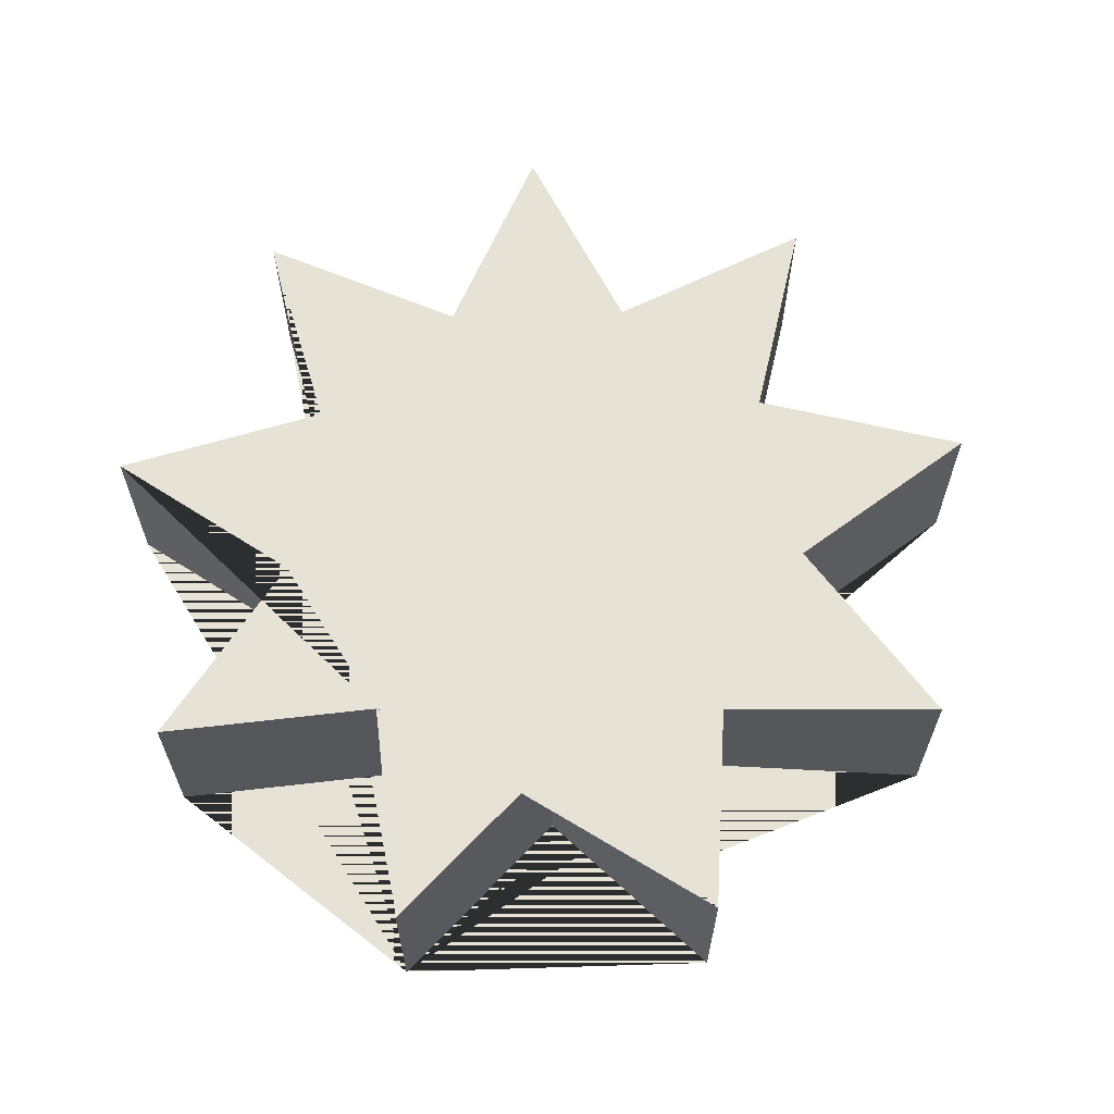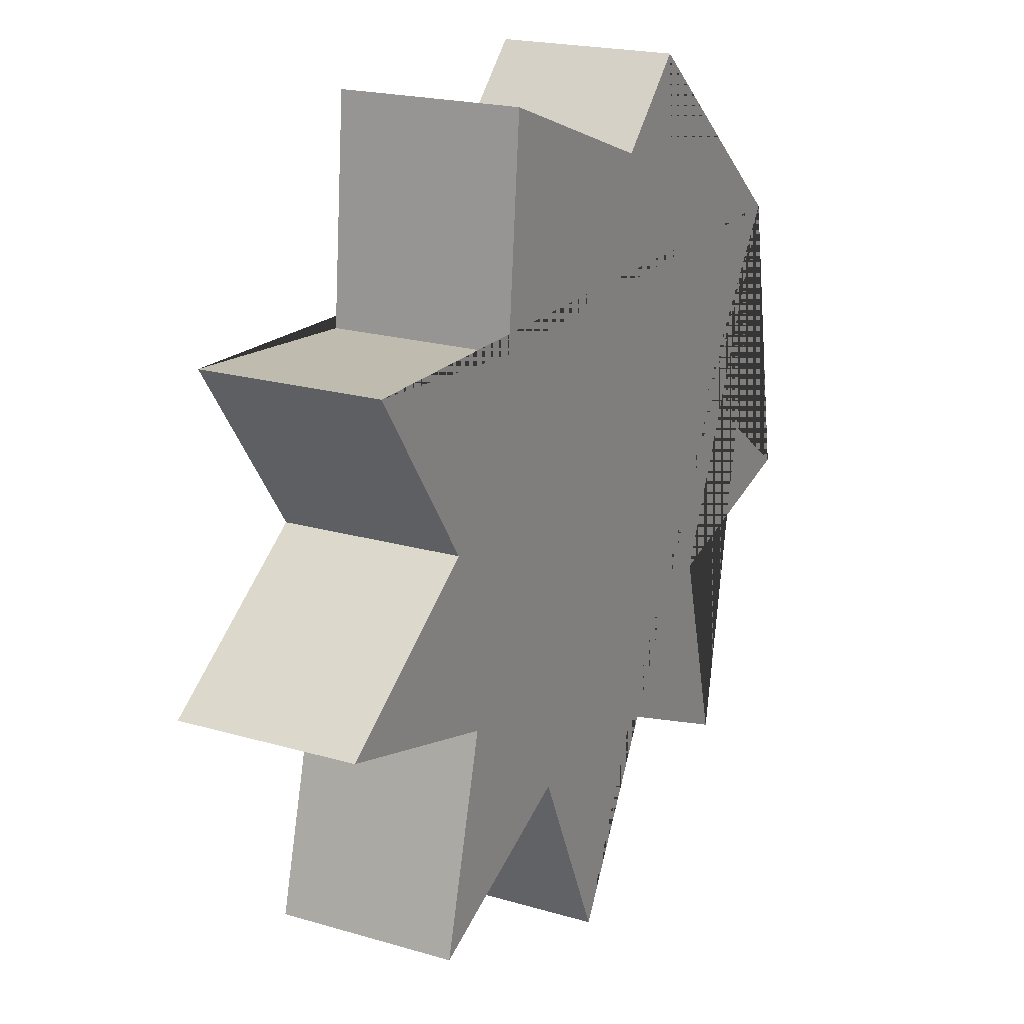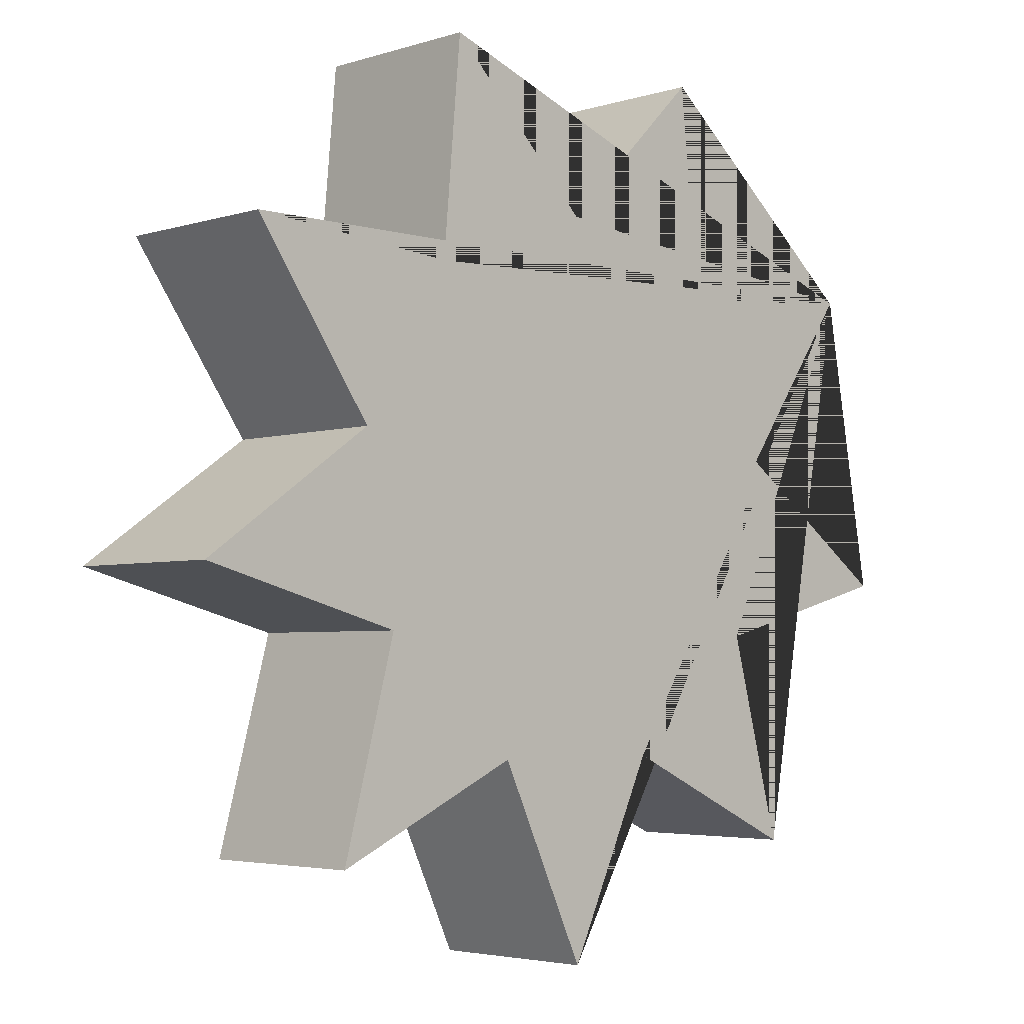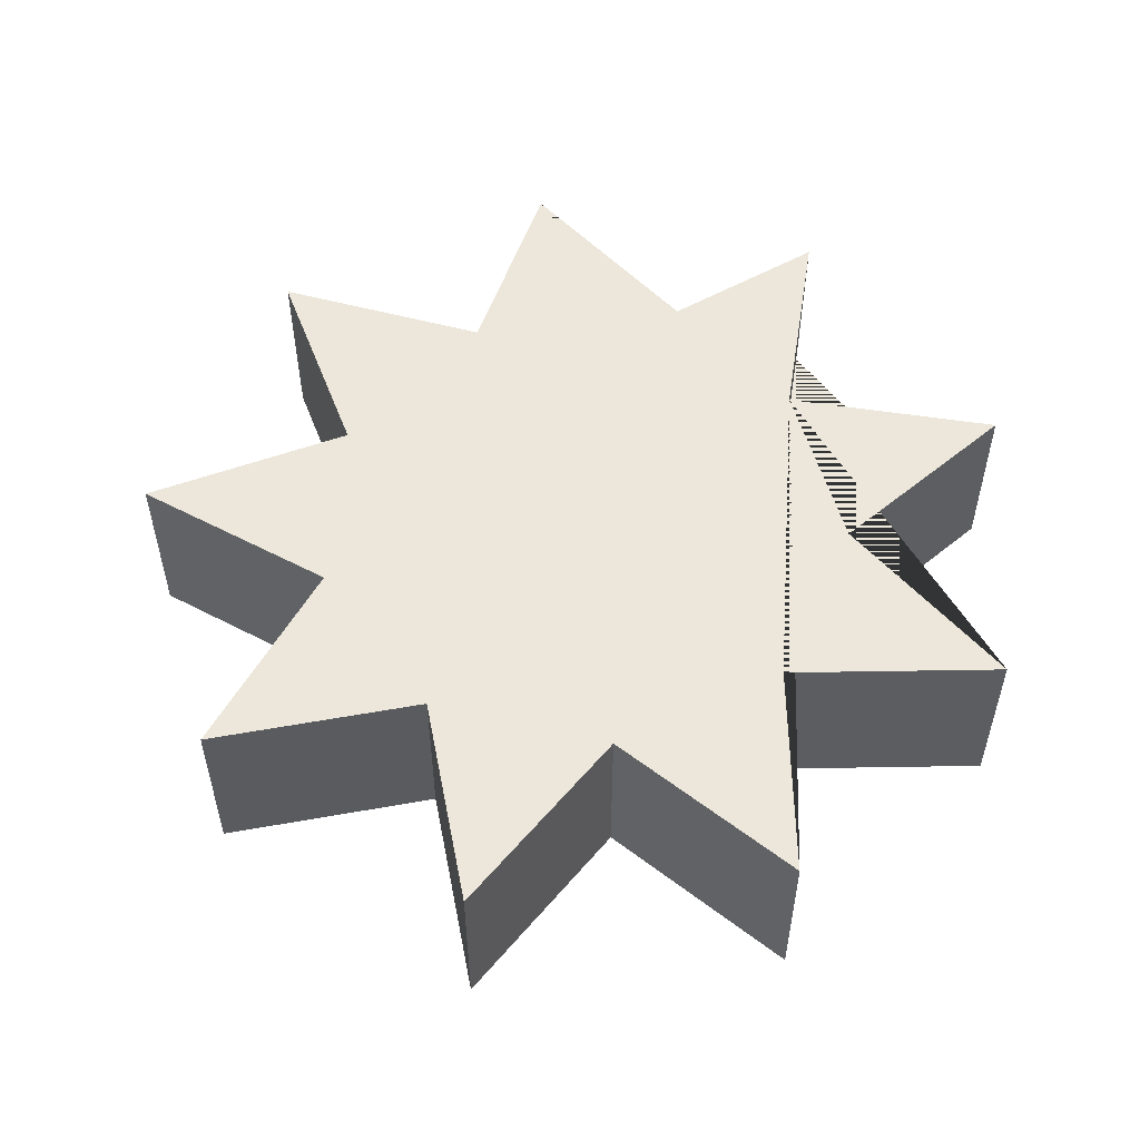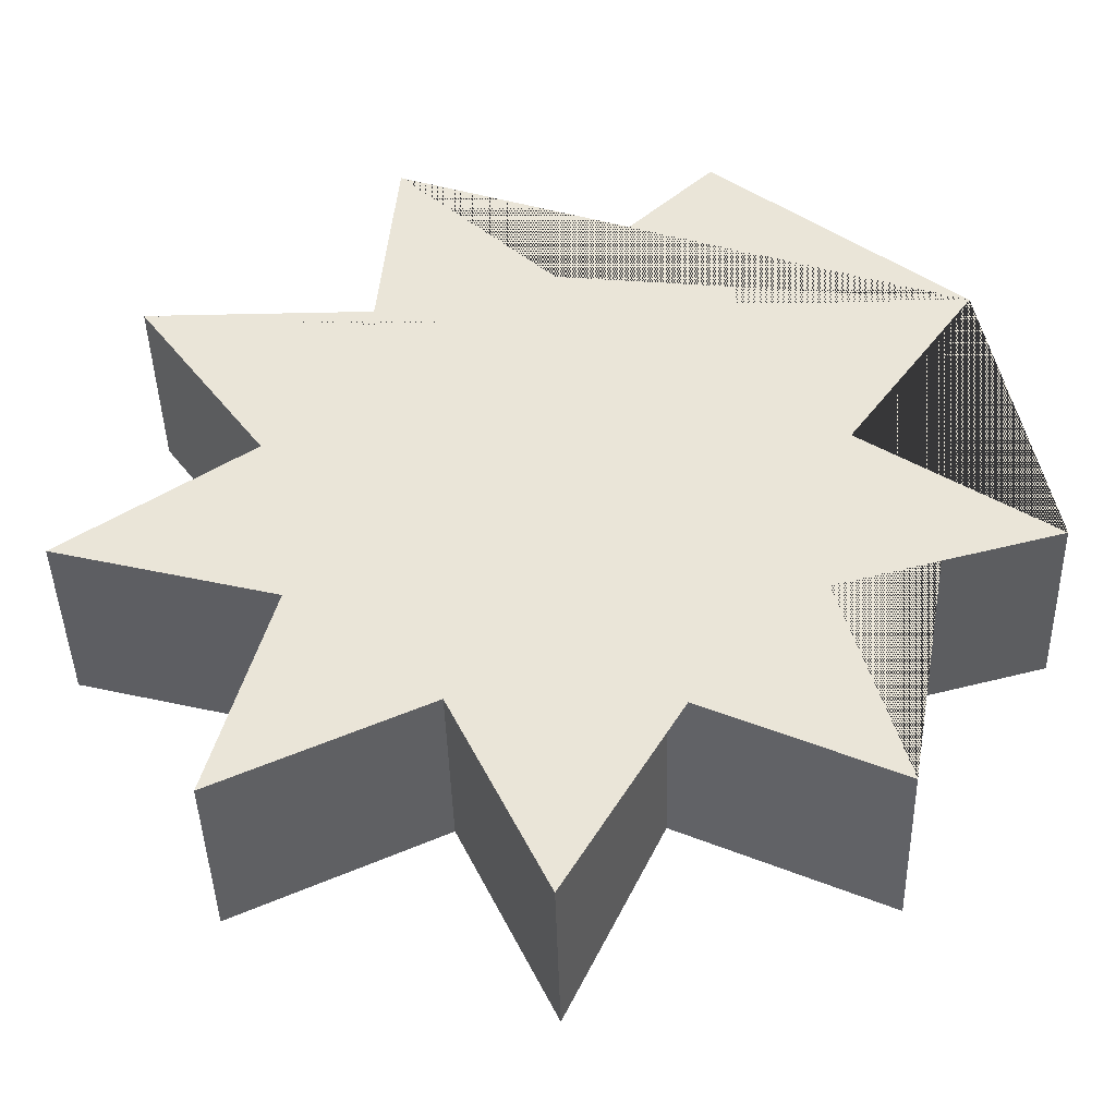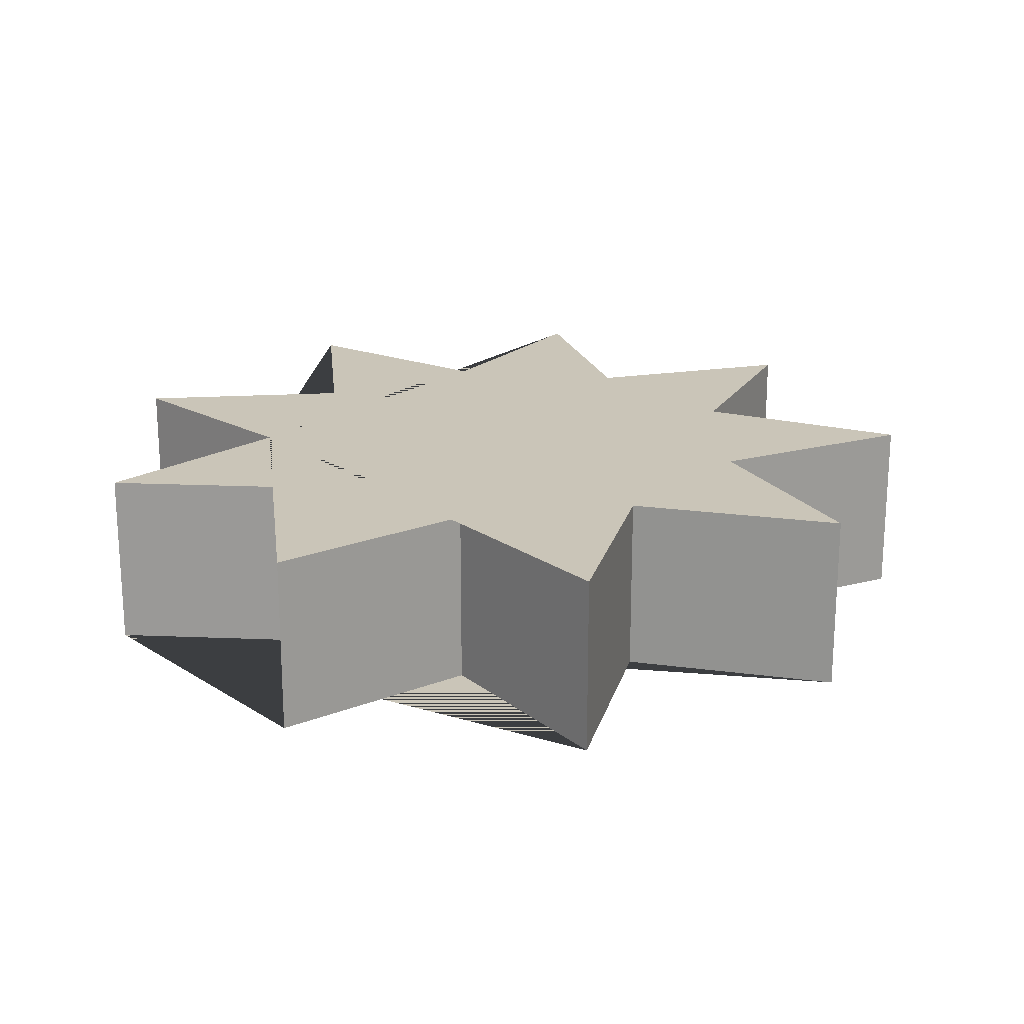
<metadata>
{"format":"obj","ext":"obj","renderer":"f3d","projection":"perspective","resolution":1024,"background":"white","views":[{"elev":63.2,"azim":78.2,"up":"+Y"},{"elev":20.2,"azim":-61.7,"up":"+Z"},{"elev":-3.8,"azim":-43.9,"up":"+Z"},{"elev":54.0,"azim":-85.9,"up":"+Y"},{"elev":-42.9,"azim":1.5,"up":"+Z"},{"elev":20.4,"azim":129.2,"up":"+Y"}]}
</metadata>
<code>
g Mesh1 Model
v 0.433 0 0.25
v 0.1925 0 0.2294
v 0.171 0 0.4698
v -4.512e-17 0 0.2994
v -0.171 0 0.4698
v -0.1925 0 0.2294
v -0.433 0 0.25
v -0.2949 0 0.05199
v -0.4924 0 -0.08682
v -0.2593 0 -0.1497
v -0.3214 0 -0.383
v -0.1024 0 -0.2813
v 0 0 -0.5
v 0.1024 0 -0.2813
v 0.3214 0 -0.383
v 0.2593 0 -0.1497
v 0.4924 0 -0.08682
v 0.2949 0 0.05199
f 1 2 3 4 5 6 7 8 9 10 11 12 13 14 15 16 17 18
v 0.433 0.2 0.25
v 0.1925 0.2 0.2294
f 2 1 19 20
v 0.2949 0.2 0.05199
f 1 18 21 19
v 0.4924 0.2 -0.08682
f 18 17 22 21
v 0.2593 0.2 -0.1497
f 17 16 23 22
v 0.3214 0.2 -0.383
f 16 15 24 23
v 0.1024 0.2 -0.2813
f 15 14 25 24
v 0 0.2 -0.5
f 14 13 26 25
v -0.1024 0.2 -0.2813
f 13 12 27 26
v -0.3214 0.2 -0.383
f 12 11 28 27
v -0.2593 0.2 -0.1497
f 11 10 29 28
v -0.4924 0.2 -0.08682
f 10 9 30 29
v -0.2949 0.2 0.05199
f 9 8 31 30
v -0.433 0.2 0.25
f 8 7 32 31
v -0.1925 0.2 0.2294
f 7 6 33 32
v -0.171 0.2 0.4698
f 6 5 34 33
v -4.512e-17 0.2 0.2994
f 5 4 35 34
v 0.171 0.2 0.4698
f 4 3 36 35
f 3 2 20 36
f 20 19 21 22 23 24 25 26 27 28 29 30 31 32 33 34 35 36

</code>
